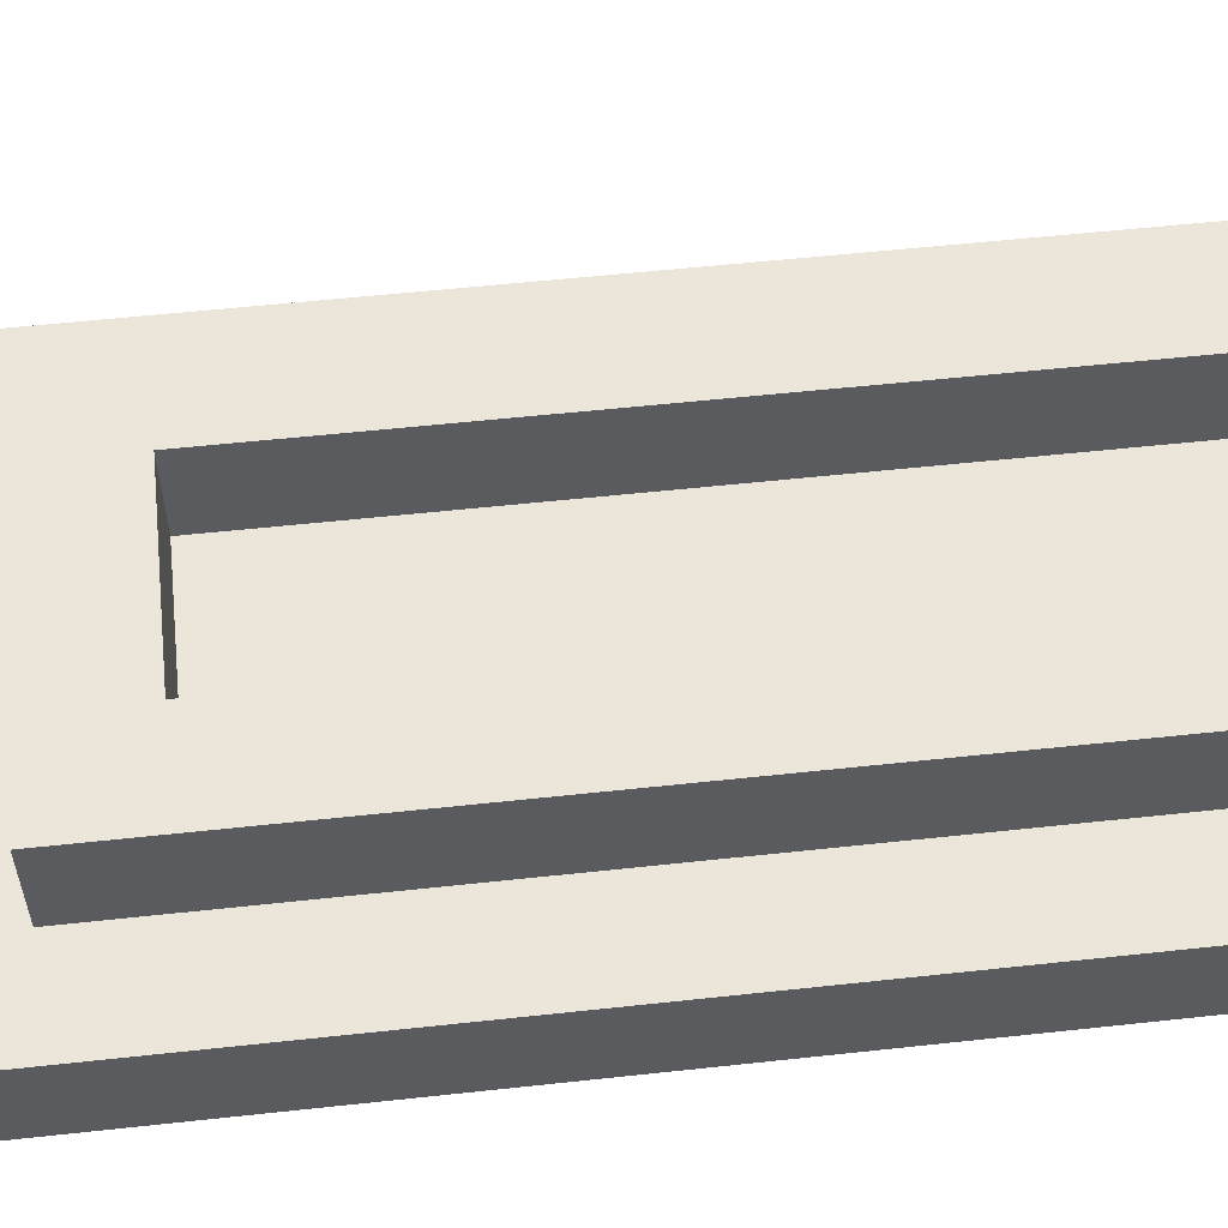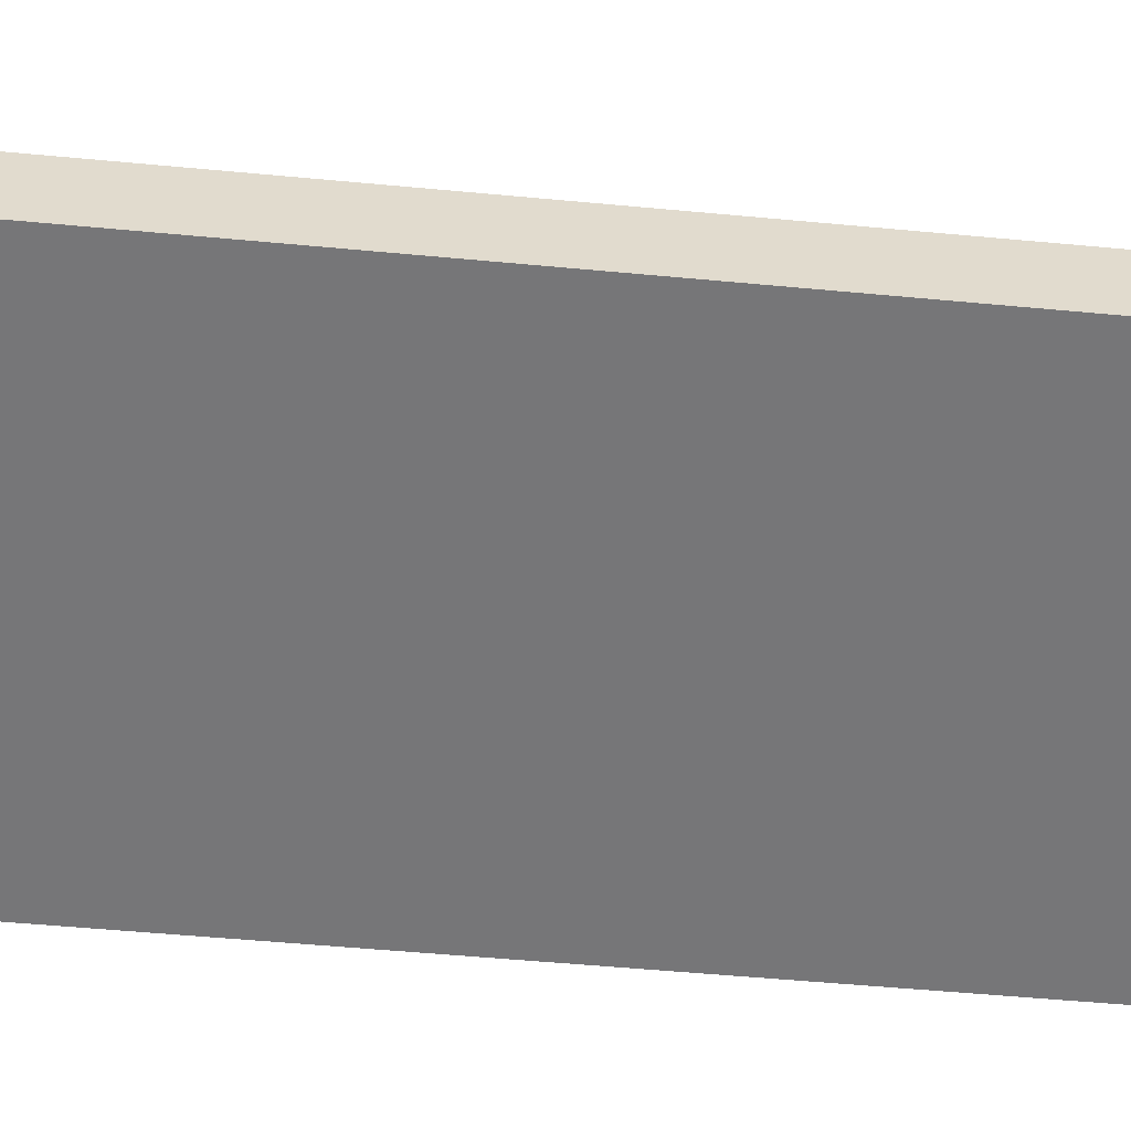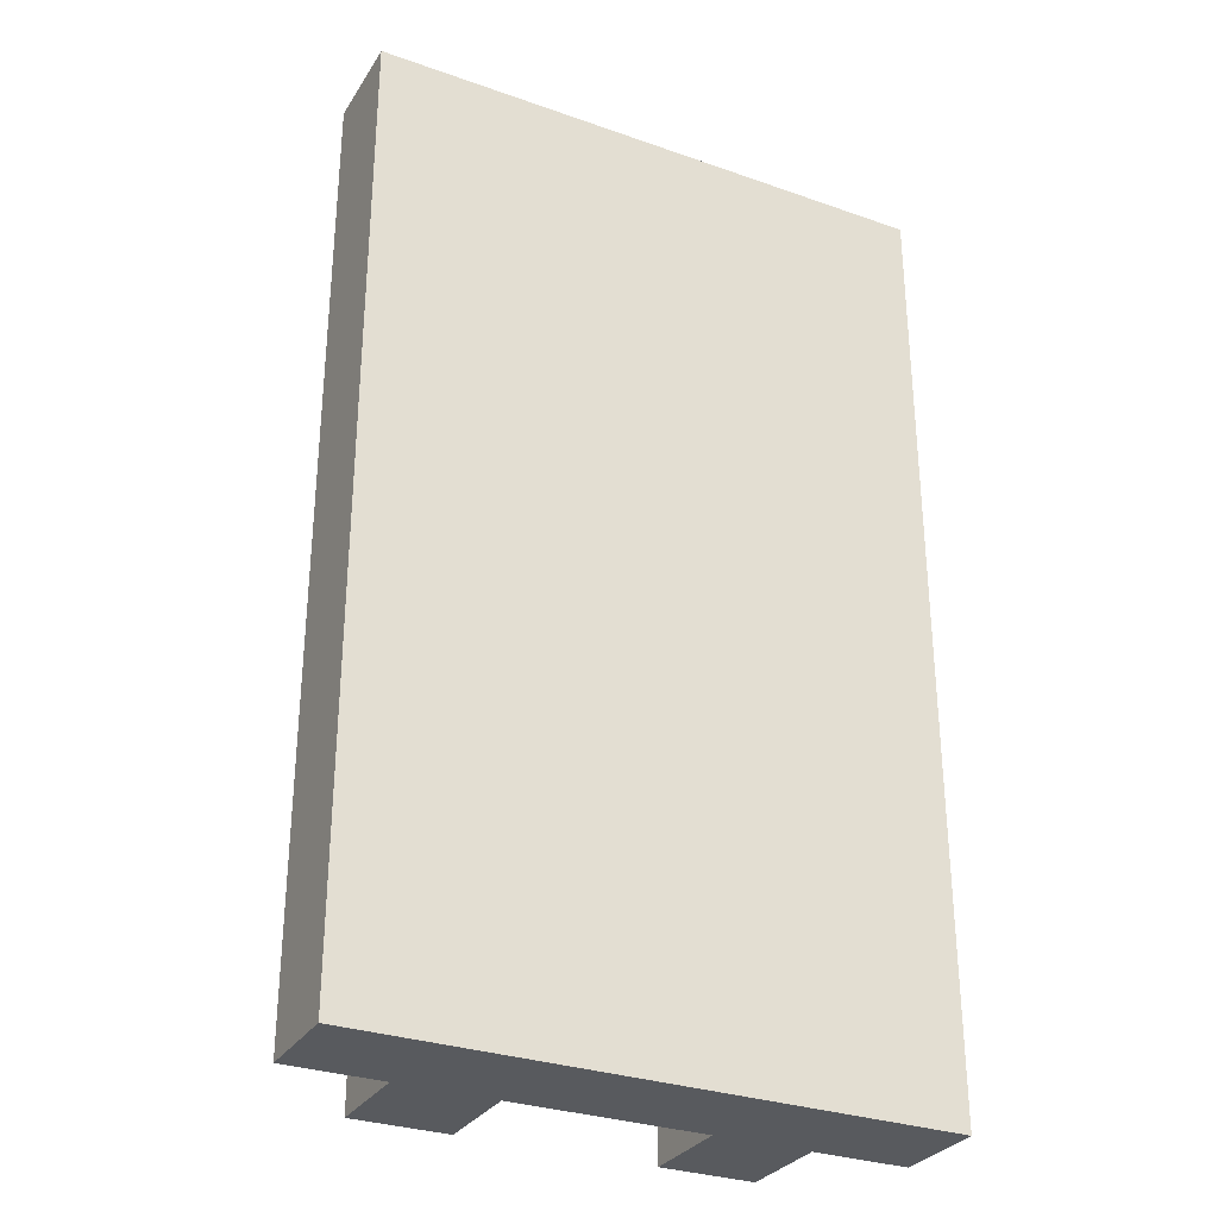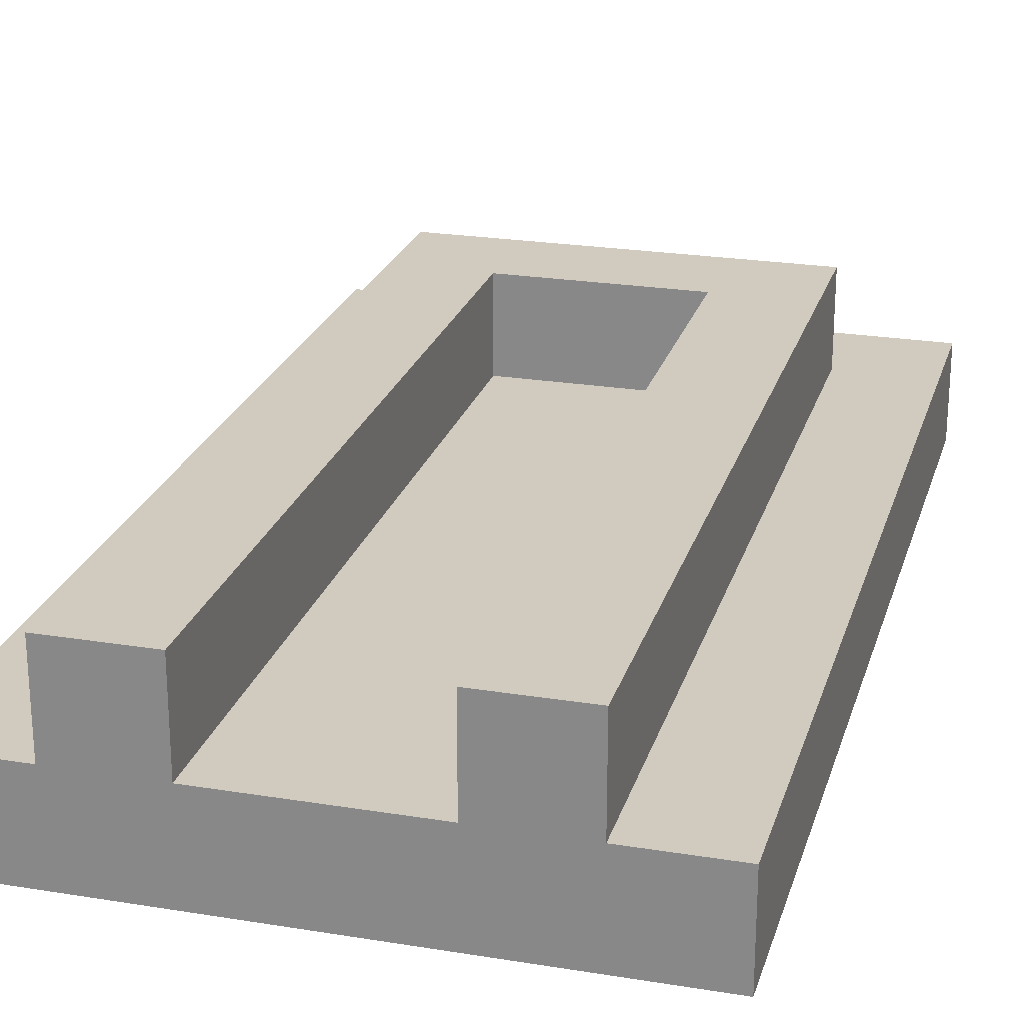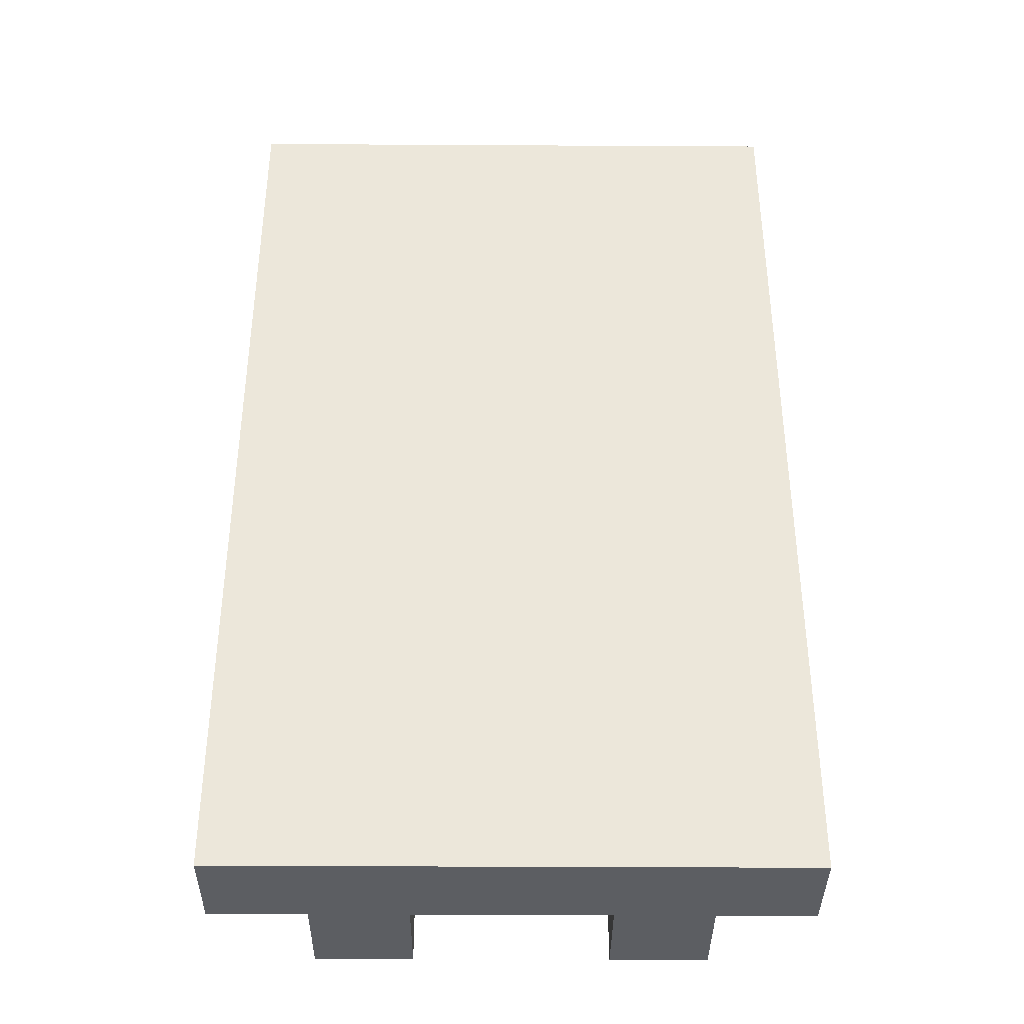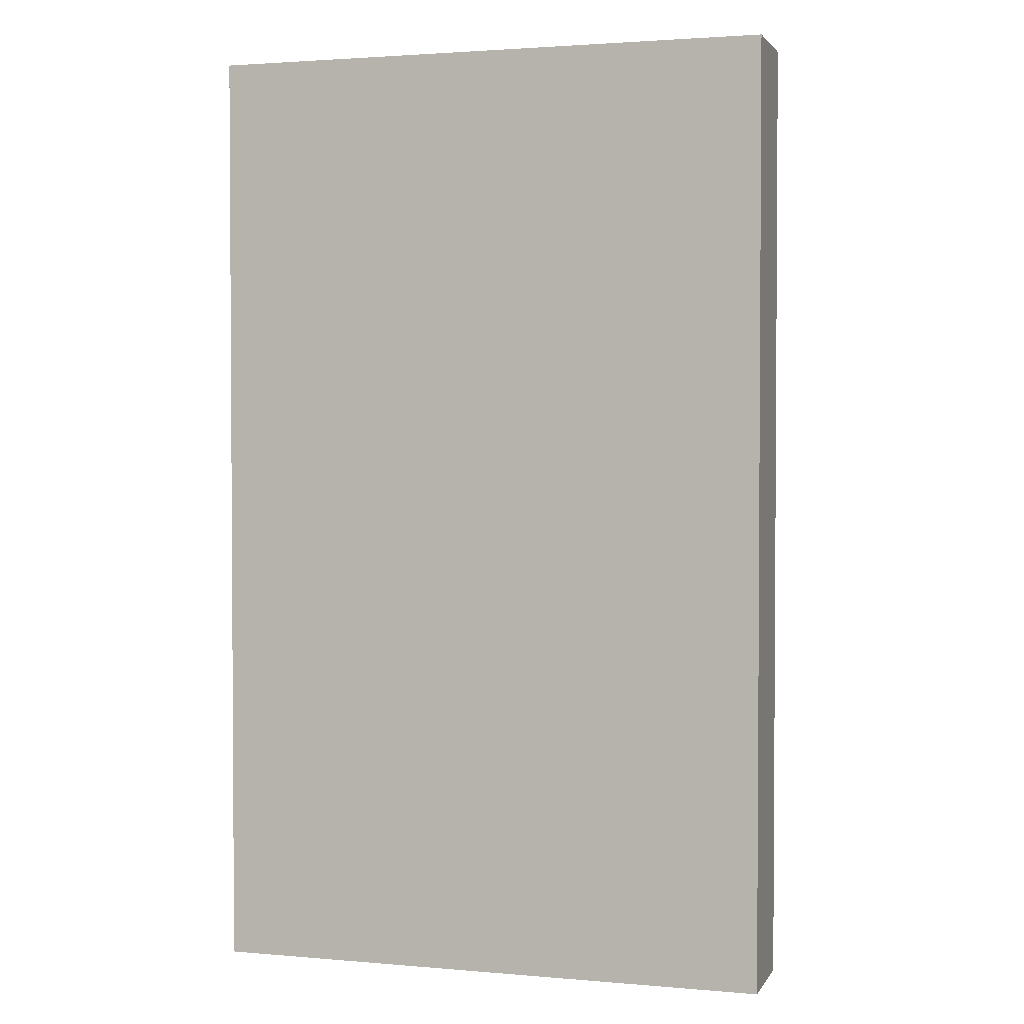
<metadata>
{"format":"obj","ext":"obj","renderer":"f3d","projection":"perspective","resolution":1024,"background":"white","views":[{"elev":56.0,"azim":83.5,"up":"+Y"},{"elev":-56.9,"azim":84.5,"up":"+Y"},{"elev":-30.5,"azim":-26.9,"up":"+Z"},{"elev":23.6,"azim":-164.7,"up":"+Y"},{"elev":-37.8,"azim":-0.4,"up":"+Z"},{"elev":2.2,"azim":17.1,"up":"+Z"}]}
</metadata>
<code>
o
v -0.3 -0.1 0.5
v -0.3 -0.1 -0.5
v -0.3 0 0.5
v -0.3 0 -0.5
v -0.2 0 0.4
v -0.2 0 -0.5
v -0.2 0.1 0.4
v -0.2 0.1 -0.5
v 0.1 0 0.3
v 0.1 0 -0.5
v 0.1 0.1 0.3
v 0.1 0.1 -0.5
v -0.1 0 0.3
v -0.1 0 -0.5
v -0.1 0.1 0.3
v -0.1 0.1 -0.5
v 0.2 0 0.4
v 0.2 0 -0.5
v 0.2 0.1 0.4
v 0.2 0.1 -0.5
v 0.3 -0.1 0.5
v 0.3 -0.1 -0.5
v 0.3 0 0.5
v 0.3 0 -0.5
v -0.3 -0.1 0.5
v -0.3 0 0.5
v 0.3 -0.1 0.5
v 0.3 0 0.5
v -0.2 0 0.4
v -0.2 0.1 0.4
v 0.2 0 0.4
v 0.2 0.1 0.4
v -0.1 0 0.3
v -0.1 0.1 0.3
v 0.1 0 0.3
v 0.1 0.1 0.3
v -0.3 -0.1 -0.5
v -0.3 0 -0.5
v -0.2 -0.1 -0.5
v -0.2 0 -0.5
v -0.2 0.1 -0.5
v -0.1 0 -0.5
v -0.1 0.1 -0.5
v 0.1 0 -0.5
v 0.1 0.1 -0.5
v 0.2 -0.1 -0.5
v 0.2 0 -0.5
v 0.2 0.1 -0.5
v 0.3 -0.1 -0.5
v 0.3 0 -0.5
v -0.3 -0.1 0.5
v 0.3 -0.1 0.5
v -0.2 -0.1 0.4
v 0.2 -0.1 0.4
v -0.3 -0.1 -0.5
v -0.2 -0.1 -0.5
v 0.2 -0.1 -0.5
v 0.3 -0.1 -0.5
v -0.3 0 0.5
v 0.3 0 0.5
v -0.2 0 0.4
v 0.2 0 0.4
v -0.1 0 0.3
v 0.1 0 0.3
v -0.3 0 -0.5
v -0.2 0 -0.5
v -0.1 0 -0.5
v 0.1 0 -0.5
v 0.2 0 -0.5
v 0.3 0 -0.5
v -0.2 0.1 0.4
v 0.2 0.1 0.4
v -0.1 0.1 0.3
v 0.1 0.1 0.3
v -0.2 0.1 -0.5
v -0.1 0.1 -0.5
v 0.1 0.1 -0.5
v 0.2 0.1 -0.5
f 3 2 1
f 4 2 3
f 7 6 5
f 8 6 7
f 11 10 9
f 12 10 11
f 13 14 15
f 15 14 16
f 17 18 19
f 19 18 20
f 21 22 23
f 23 22 24
f 27 26 25
f 28 26 27
f 31 30 29
f 32 30 31
f 33 34 35
f 35 34 36
f 37 38 39
f 39 38 40
f 39 40 42
f 40 41 42
f 42 41 43
f 39 42 44
f 39 44 46
f 44 45 47
f 46 44 47
f 47 45 48
f 46 47 49
f 49 47 50
f 53 52 51
f 54 52 53
f 55 53 51
f 56 54 53
f 56 53 55
f 57 52 54
f 57 54 56
f 58 52 57
f 59 60 61
f 61 60 62
f 59 61 65
f 65 61 66
f 63 64 67
f 67 64 68
f 62 60 69
f 69 60 70
f 71 72 73
f 73 72 74
f 71 73 75
f 75 73 76
f 74 72 77
f 77 72 78

</code>
